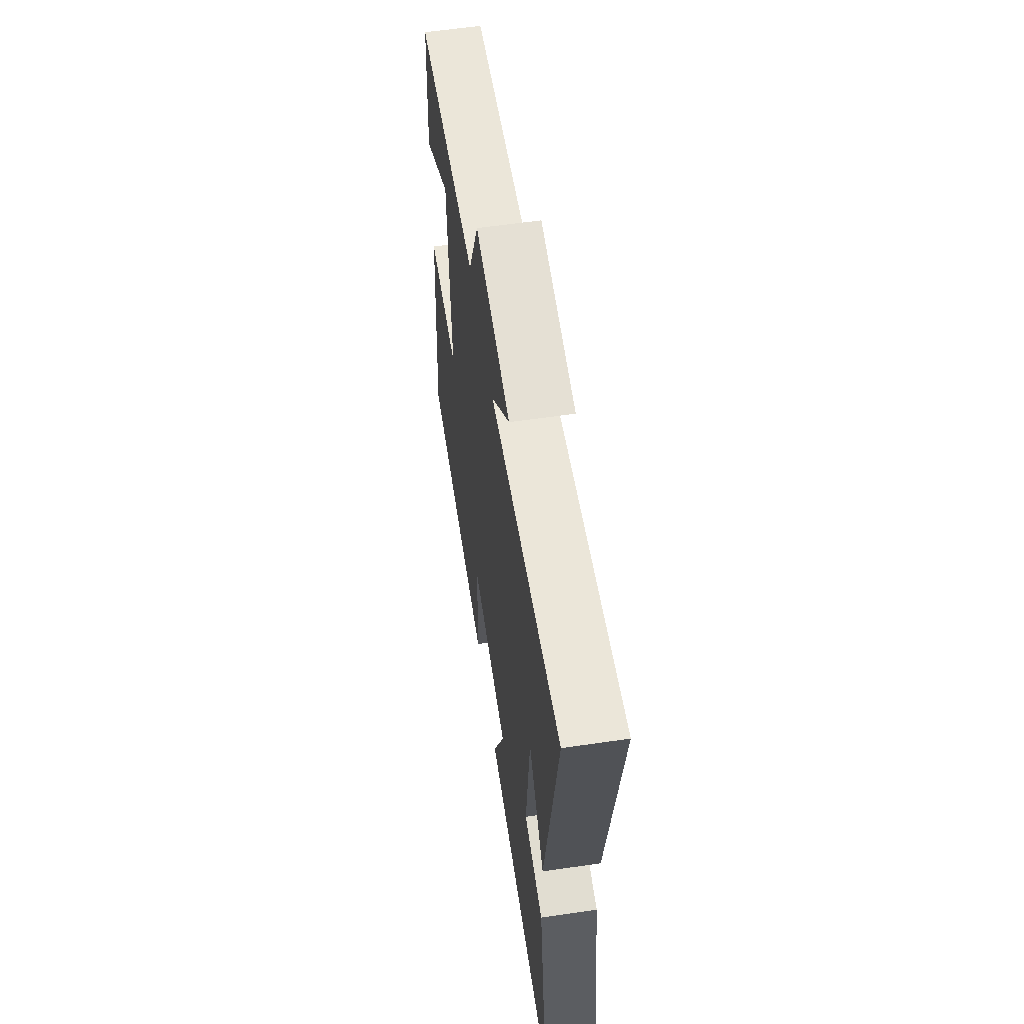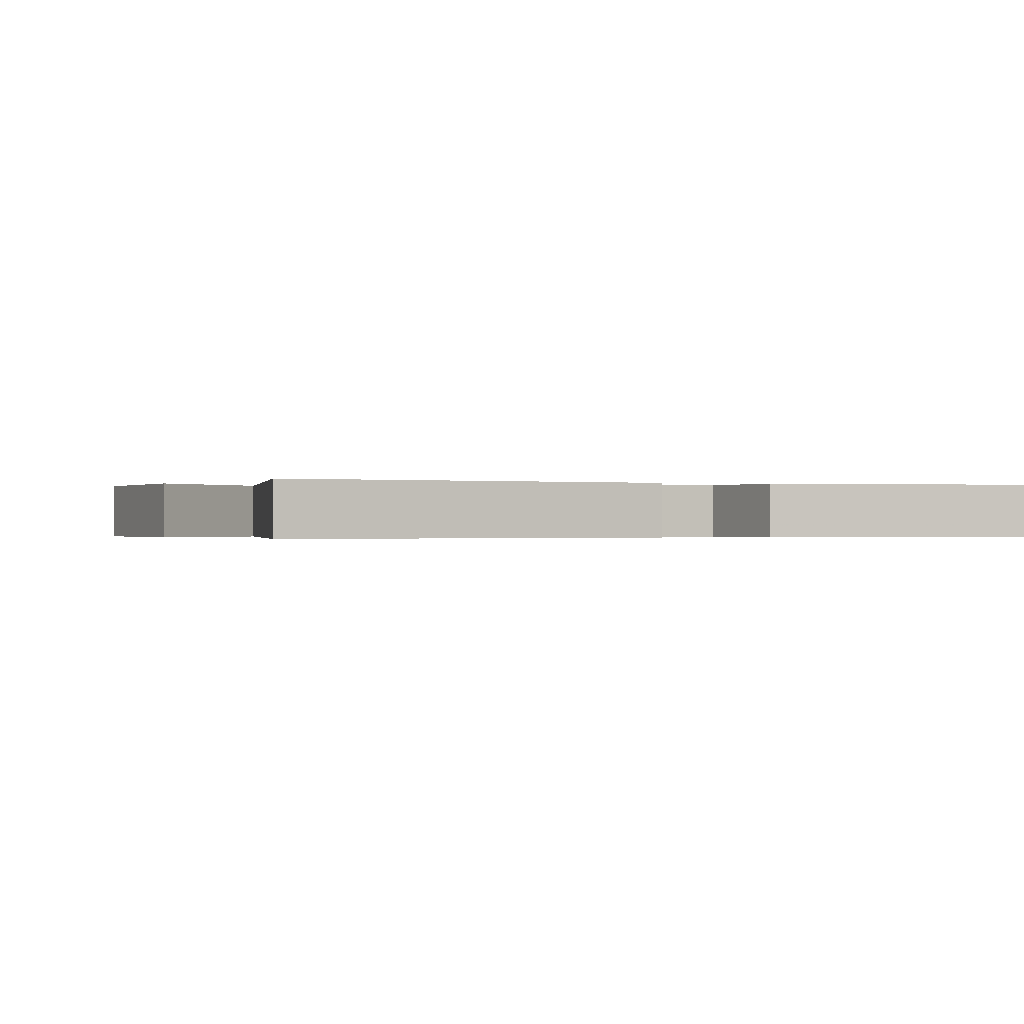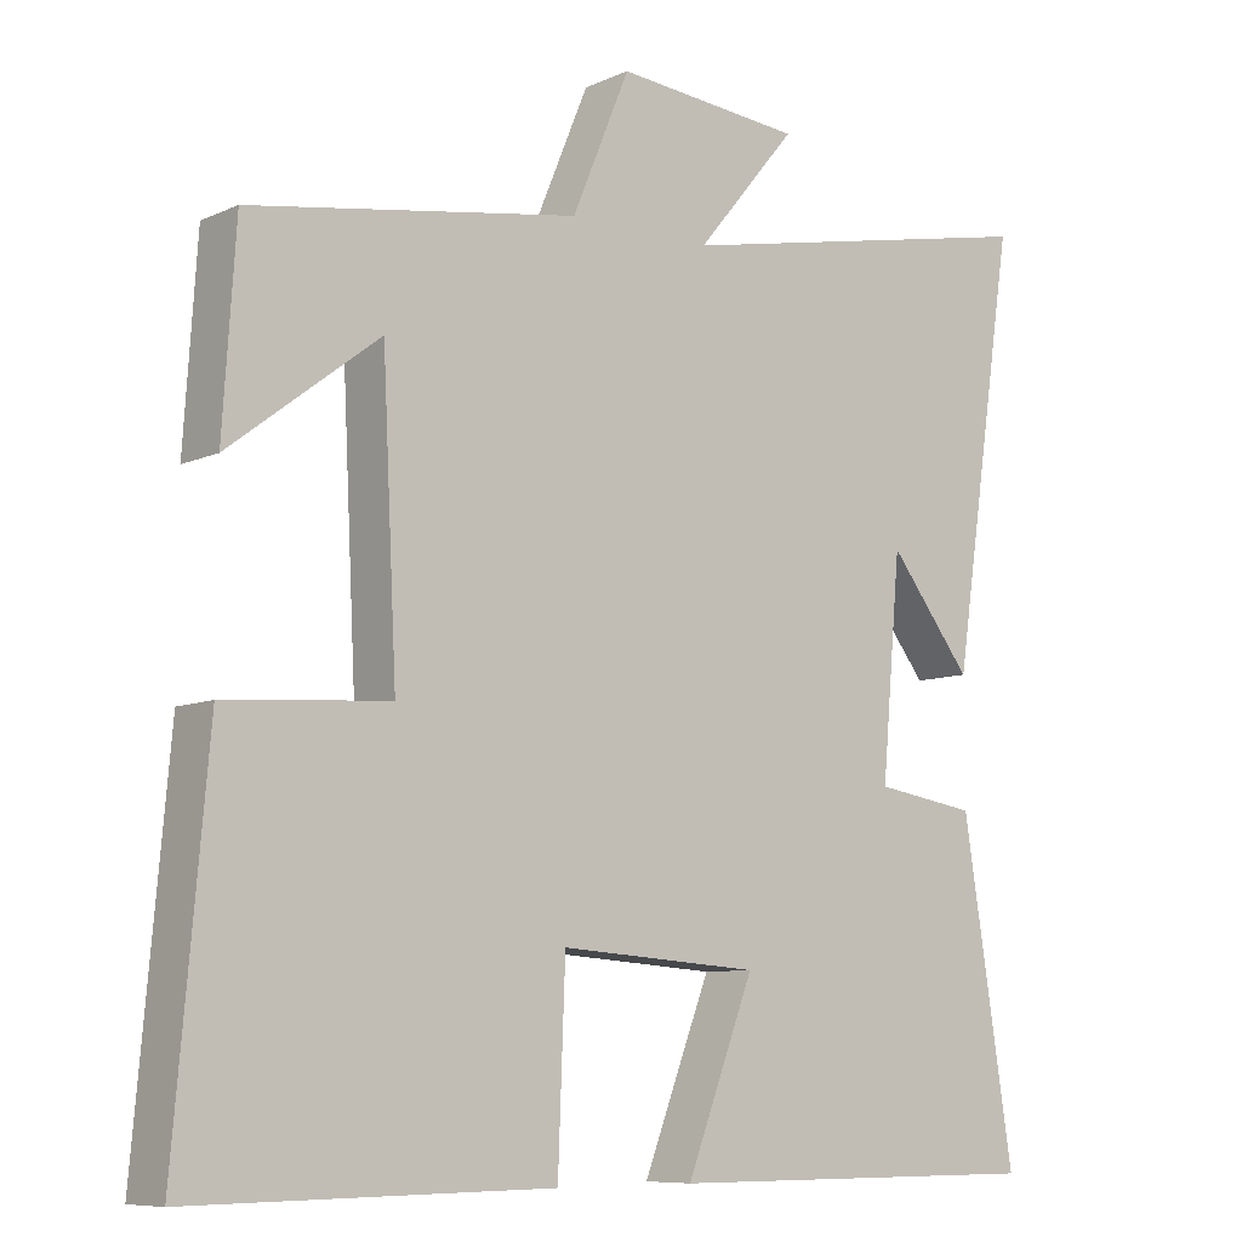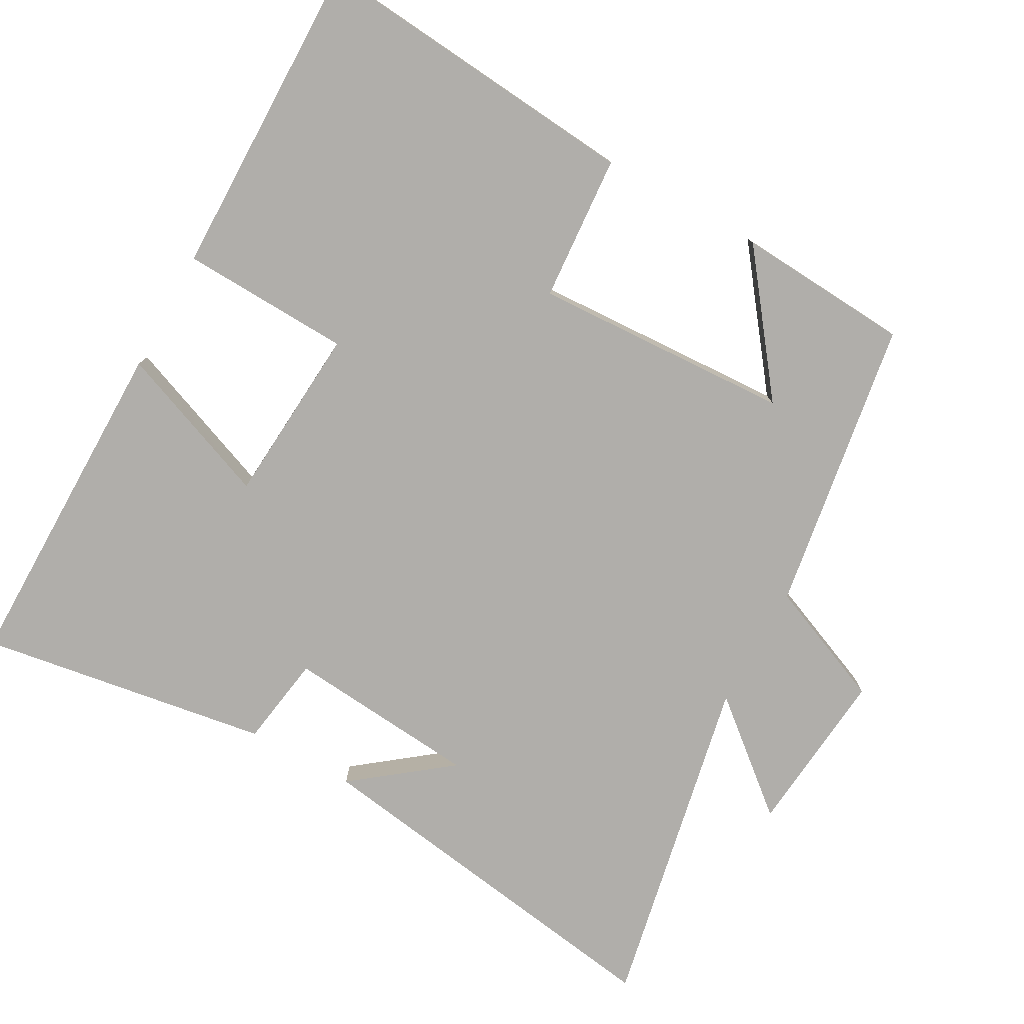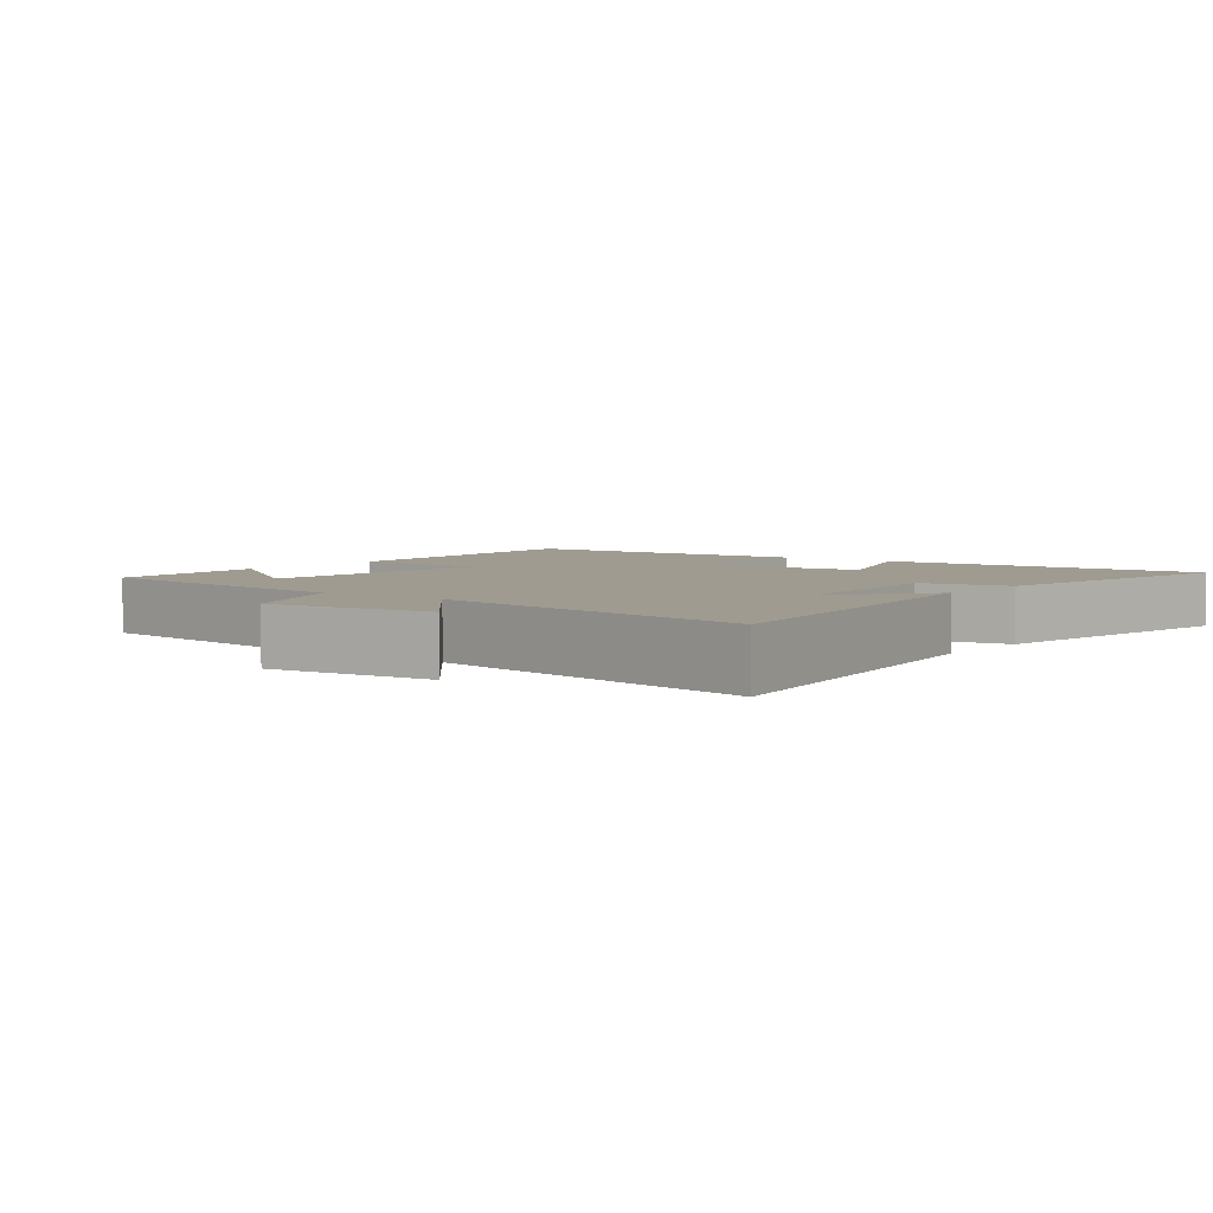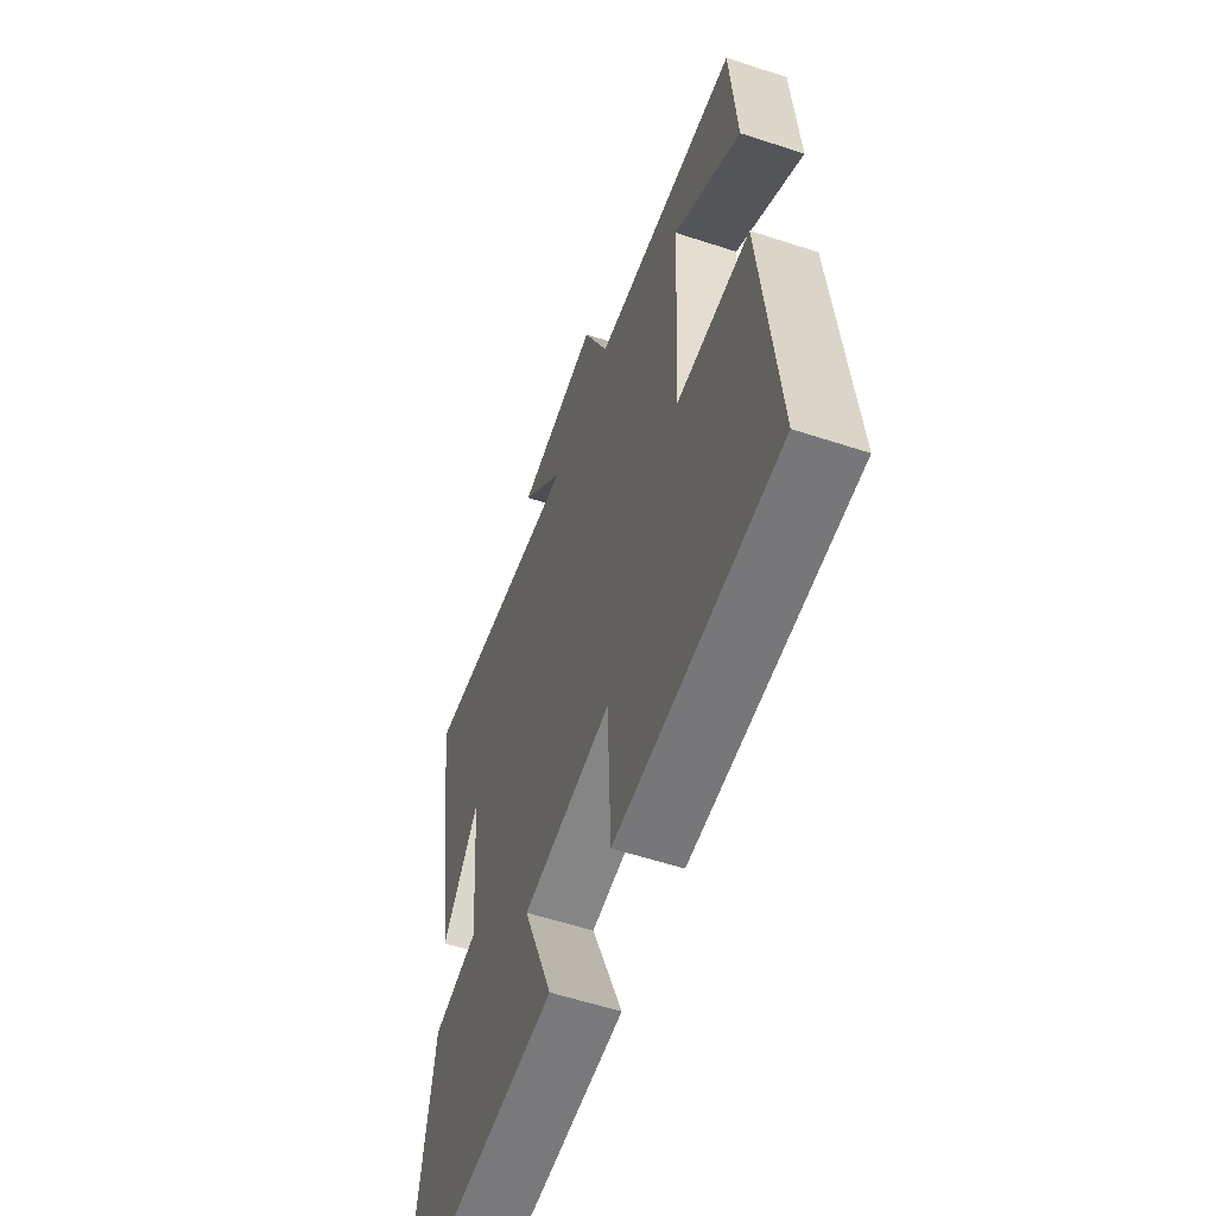
<metadata>
{"format":"obj","ext":"obj","renderer":"f3d","projection":"perspective","resolution":1024,"background":"white","views":[{"elev":60.3,"azim":81.5,"up":"+Z"},{"elev":-0.3,"azim":69.0,"up":"+Y"},{"elev":-8.4,"azim":-39.6,"up":"+Z"},{"elev":-77.9,"azim":-119.0,"up":"+Y"},{"elev":4.0,"azim":37.1,"up":"+Y"},{"elev":-57.8,"azim":-108.8,"up":"+Z"}]}
</metadata>
<code>
v -0.484 0.07 0.435
v -0.073 0.07 0.5
v -0.001 0.07 0.673
v 0.233 0.07 0.651
v 0.107 0.07 0.5
v 0.58 0.07 0.595
v 0.5 0.07 0.063
v 0.396 0.07 0.197
v 0.372 0.07 -0.073
v 0.5 0.07 -0.093
v 0.564 0.07 -0.501
v 0.083 0.07 -0.5
v 0.168 0.07 -0.28
v -0.082 0.07 -0.262
v -0.091 0.07 -0.5
v -0.541 0.07 -0.505
v -0.5 0.07 -0.043
v -0.295 0.07 -0.028
v -0.313 0.07 0.334
v -0.5 0.07 0.191
v -0.484 0 0.435
v -0.073 0 0.5
v -0.001 0 0.673
v 0.233 0 0.651
v 0.107 0 0.5
v 0.58 0 0.595
v 0.5 0 0.063
v 0.396 0 0.197
v 0.372 0 -0.073
v 0.5 0 -0.093
v 0.564 0 -0.501
v 0.083 0 -0.5
v 0.168 0 -0.28
v -0.082 0 -0.262
v -0.091 0 -0.5
v -0.541 0 -0.505
v -0.5 0 -0.043
v -0.295 0 -0.028
v -0.313 0 0.334
v -0.5 0 0.191
f 19 20 1
f 15 16 17 18
f 14 15 18 19
f 13 14 19
f 10 11 12 13
f 9 10 13
f 8 9 13 19
f 6 7 8
f 5 6 8 19
f 2 3 4 5
f 1 2 5 19
f 21 40 39
f 38 37 36 35
f 39 38 35 34
f 39 34 33
f 33 32 31 30
f 33 30 29
f 39 33 29 28
f 28 27 26
f 39 28 26 25
f 25 24 23 22
f 39 25 22 21
f 1 21 22 2
f 2 22 23 3
f 3 23 24 4
f 4 24 25 5
f 5 25 26 6
f 6 26 27 7
f 7 27 28 8
f 8 28 29 9
f 9 29 30 10
f 10 30 31 11
f 11 31 32 12
f 12 32 33 13
f 13 33 34 14
f 14 34 35 15
f 15 35 36 16
f 16 36 37 17
f 17 37 38 18
f 18 38 39 19
f 19 39 40 20
f 20 40 21 1

</code>
